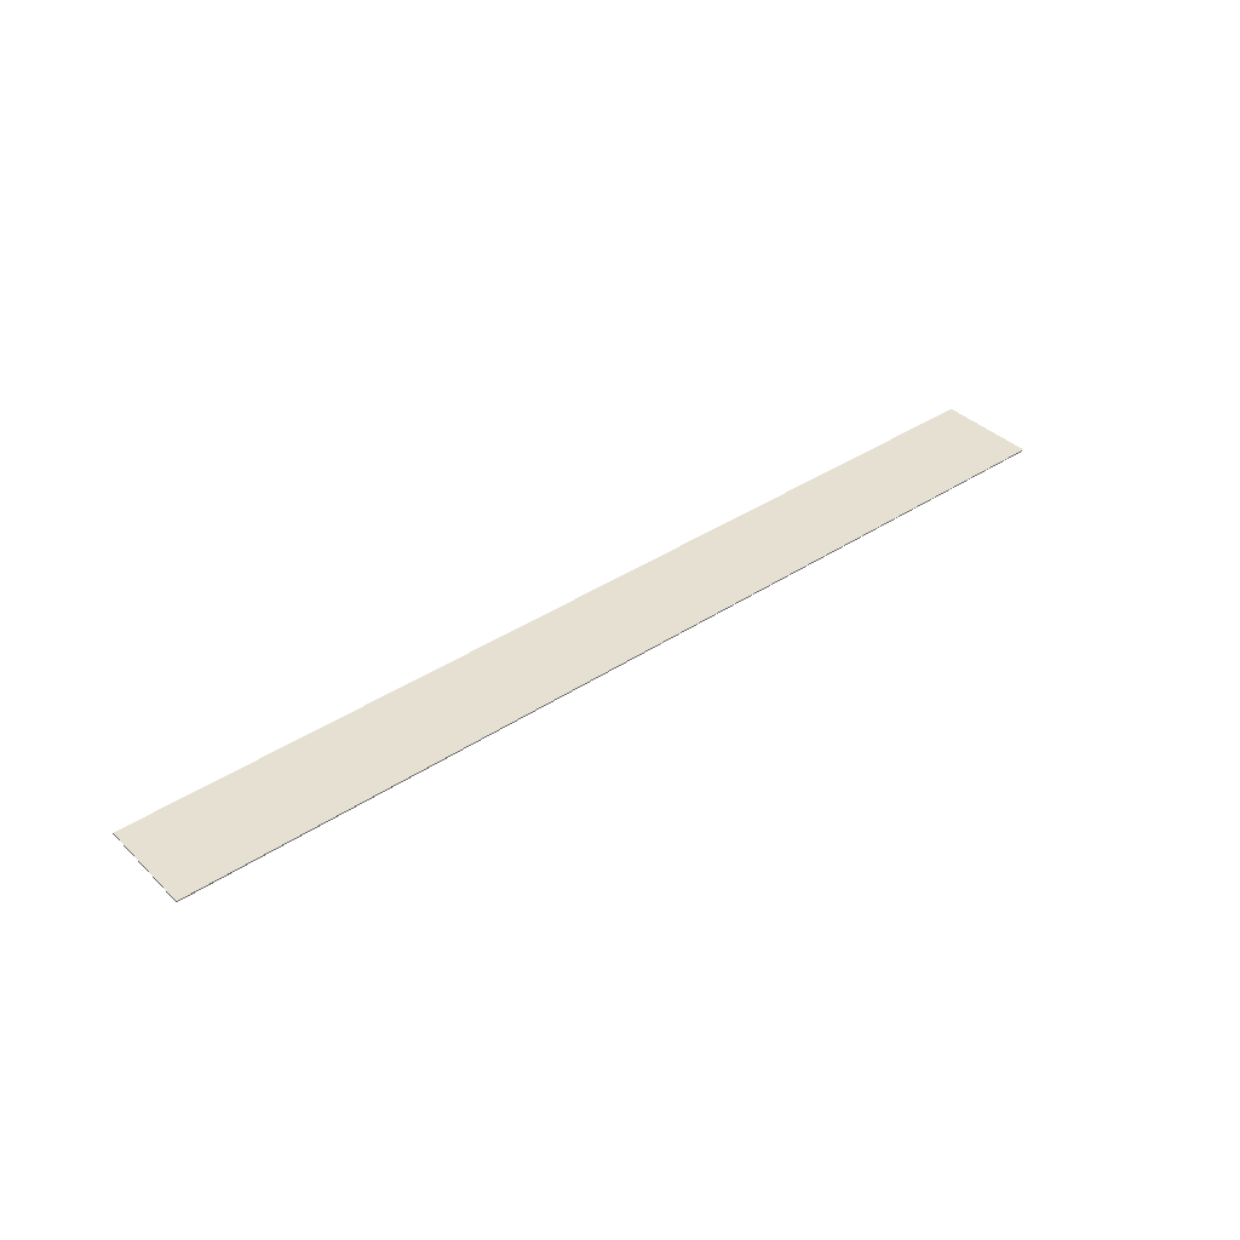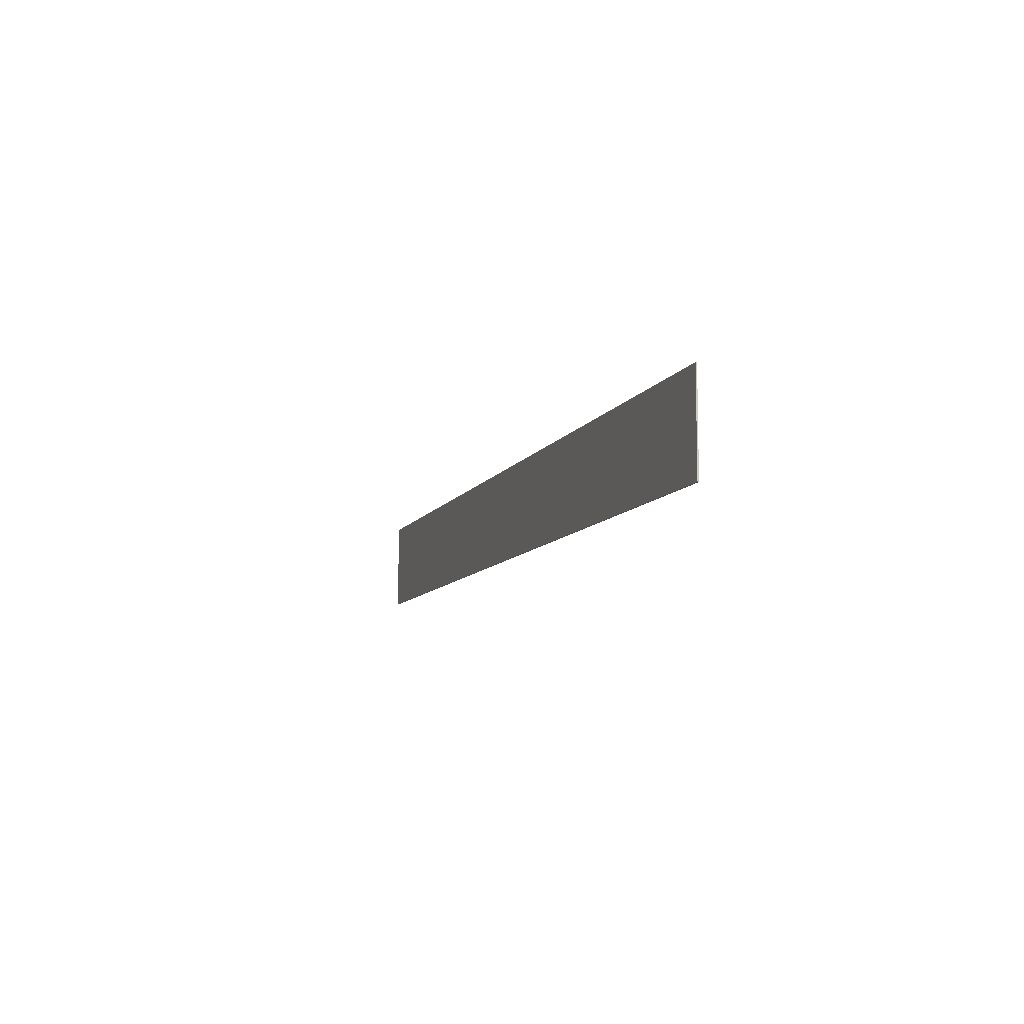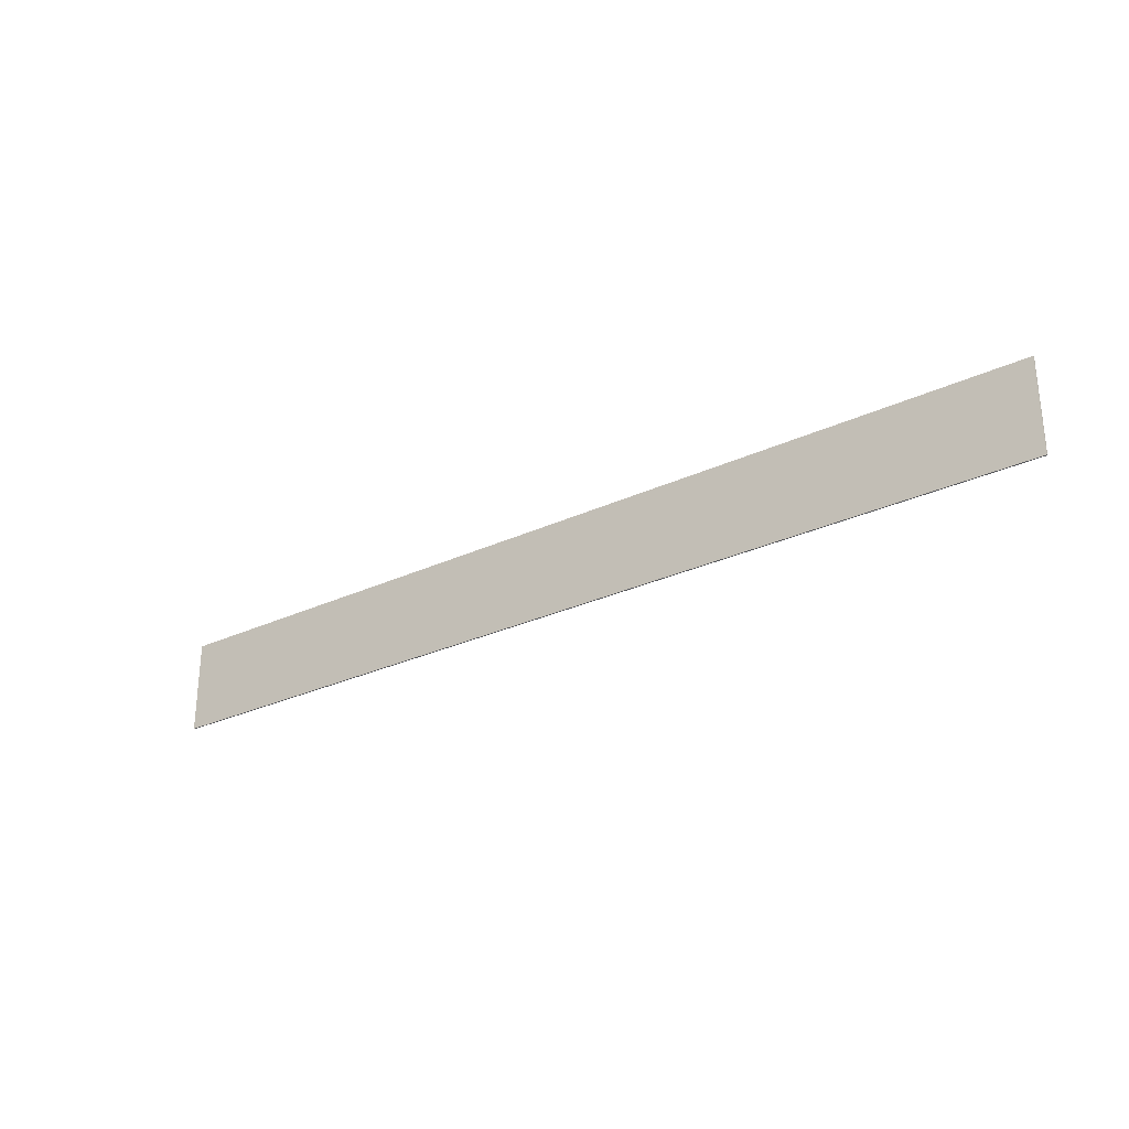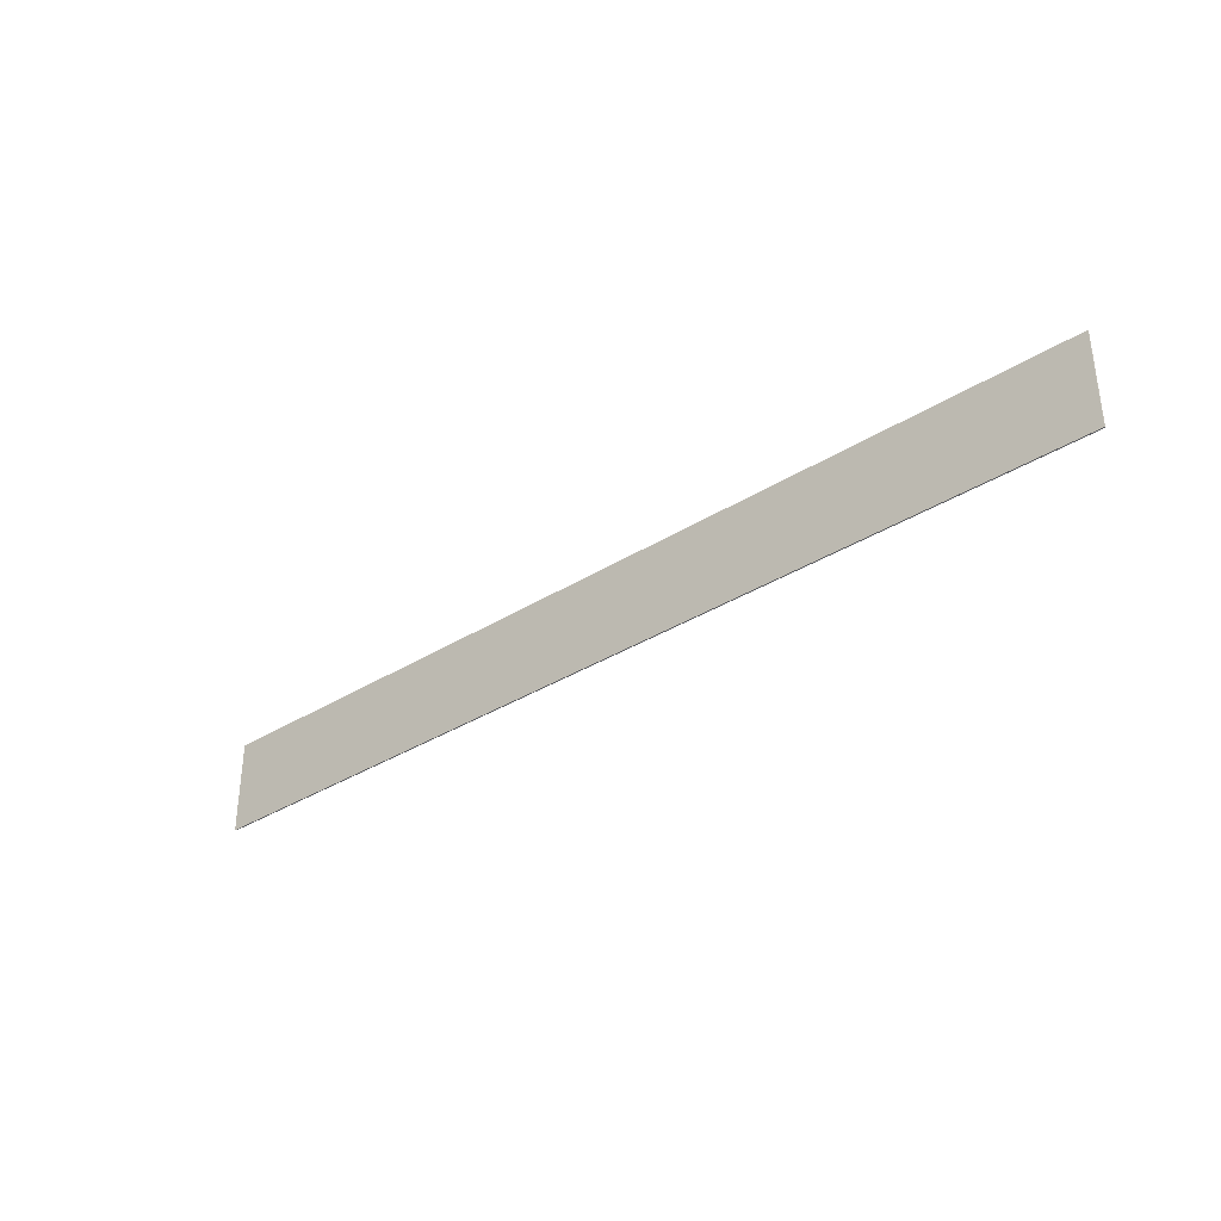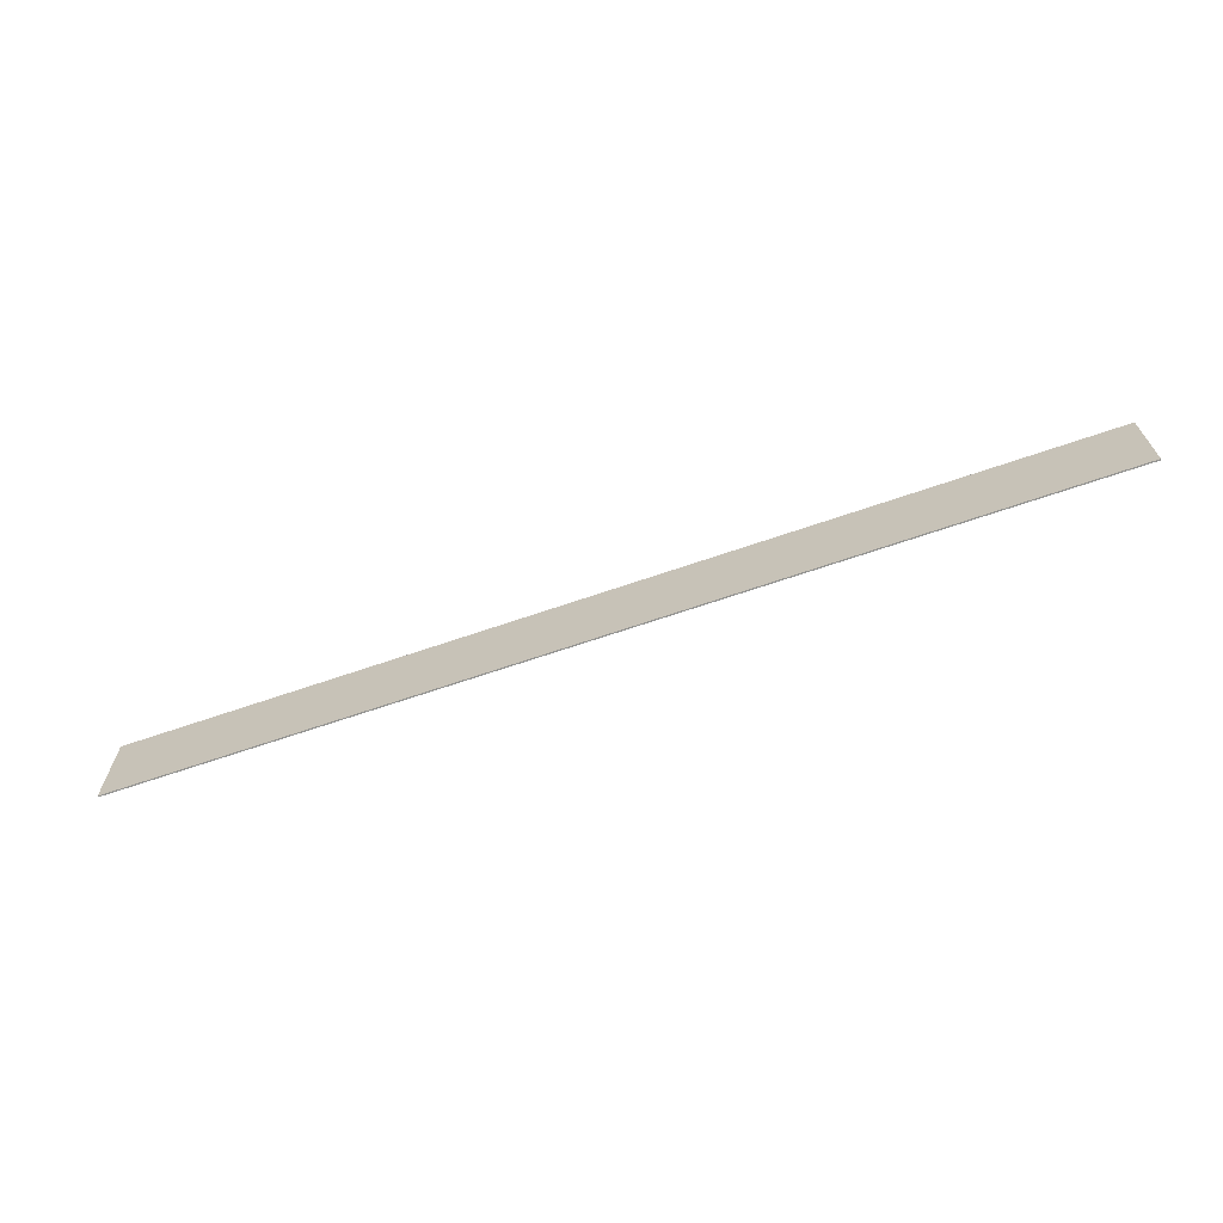
<metadata>
{"format":"obj","ext":"obj","renderer":"f3d","projection":"perspective","resolution":1024,"background":"white","views":[{"elev":38.4,"azim":140.1,"up":"+Y"},{"elev":-9.0,"azim":72.2,"up":"+Z"},{"elev":-28.4,"azim":35.2,"up":"+Z"},{"elev":-34.9,"azim":-140.1,"up":"+Z"},{"elev":-66.9,"azim":-160.9,"up":"+Z"}]}
</metadata>
<code>
g default
v -411 -0.03933 39.12
v 386.3 -0.03933 39.12
v -411 -0.03933 -41.33
v 386.3 -0.03933 -41.33
v -411 -1.135 -41.33
v 386.3 -1.135 -41.33
v -411 -1.135 39.12
v 386.3 -1.135 39.12
g pCube12
f 1 2 4 3
f 3 4 6 5
f 5 6 8 7
f 7 8 2 1
f 2 8 6 4
f 7 1 3 5

</code>
